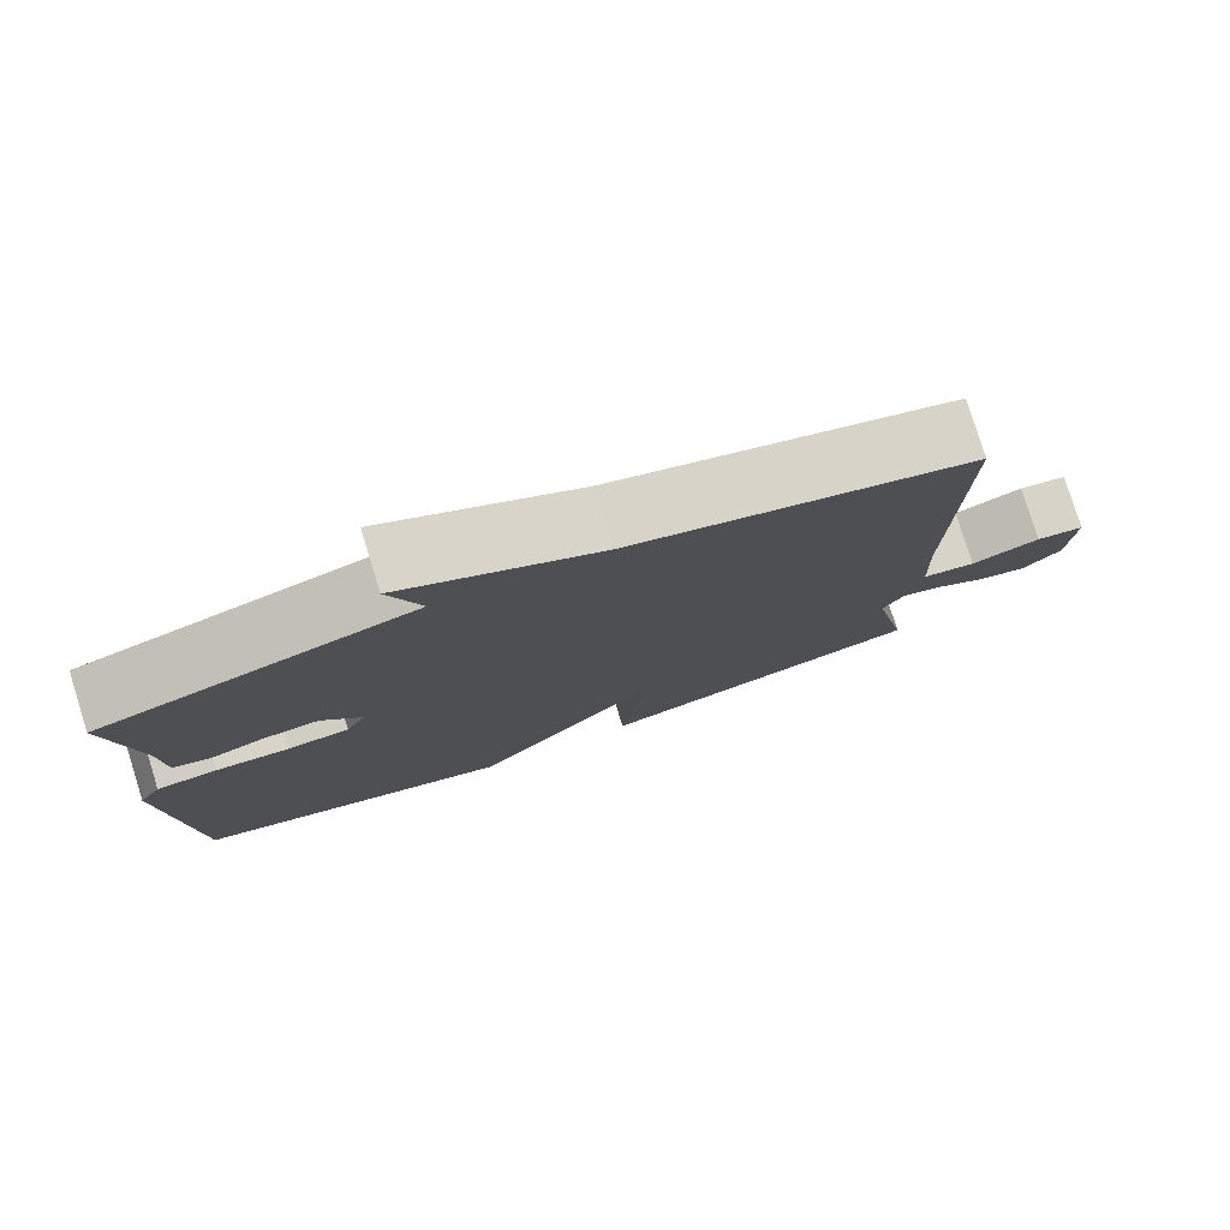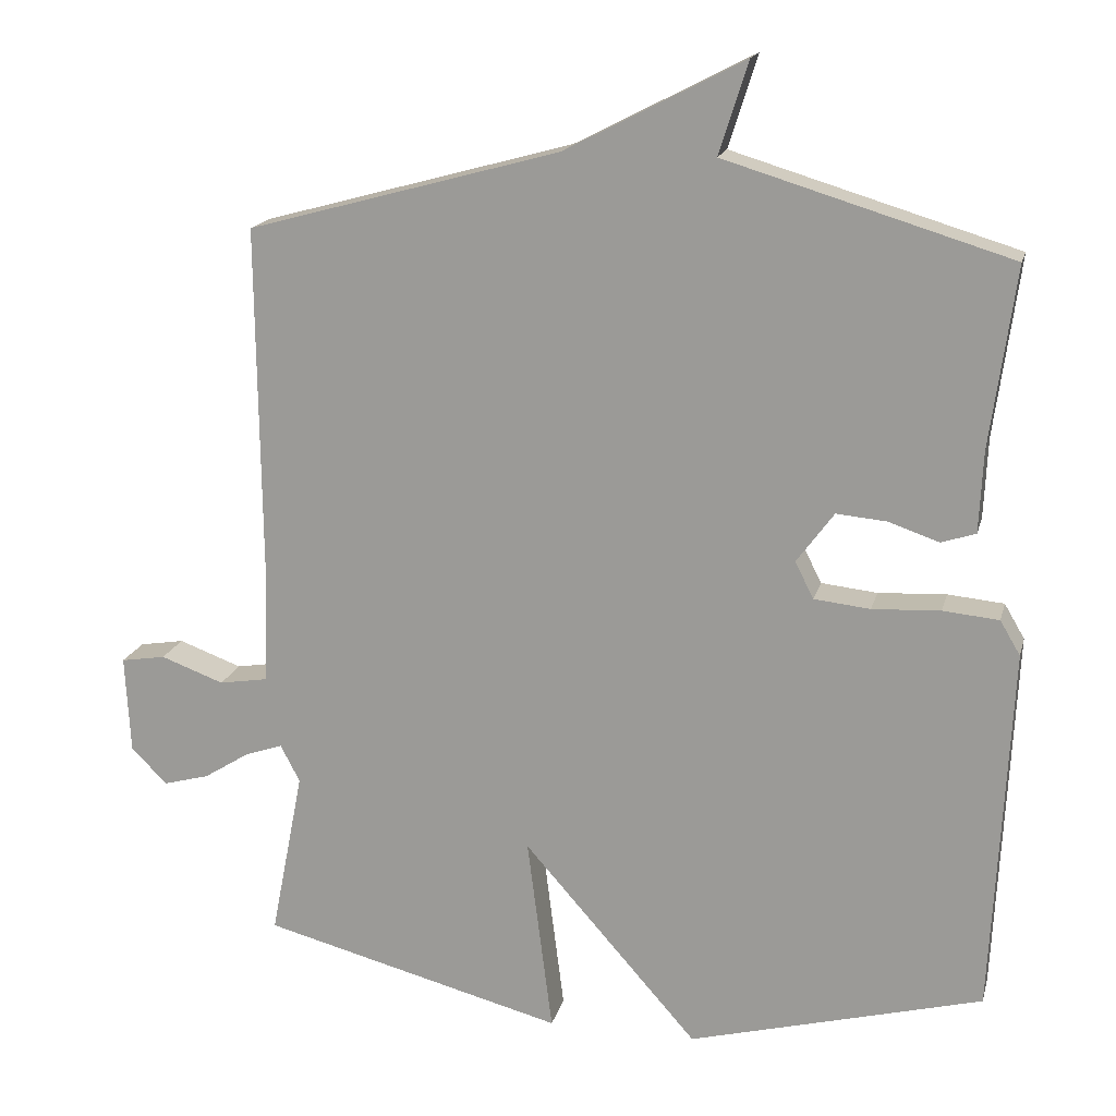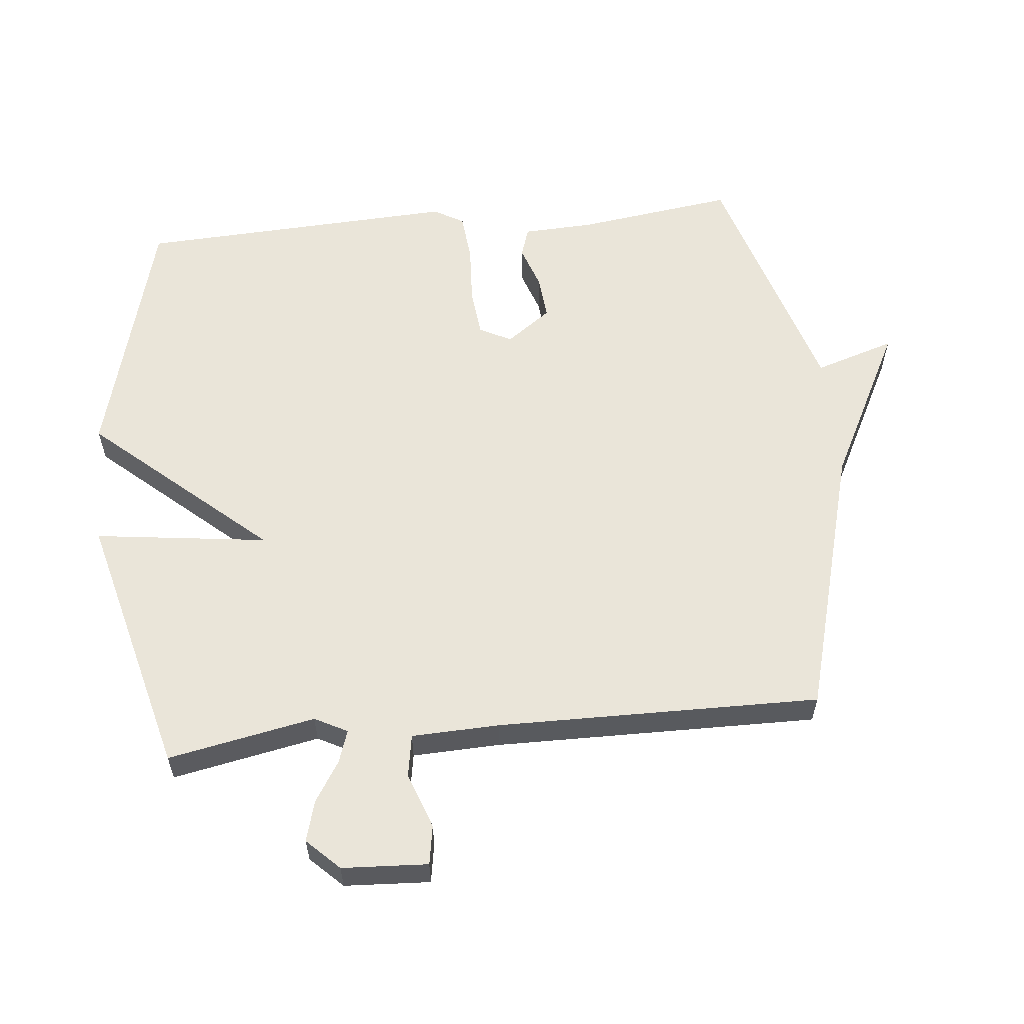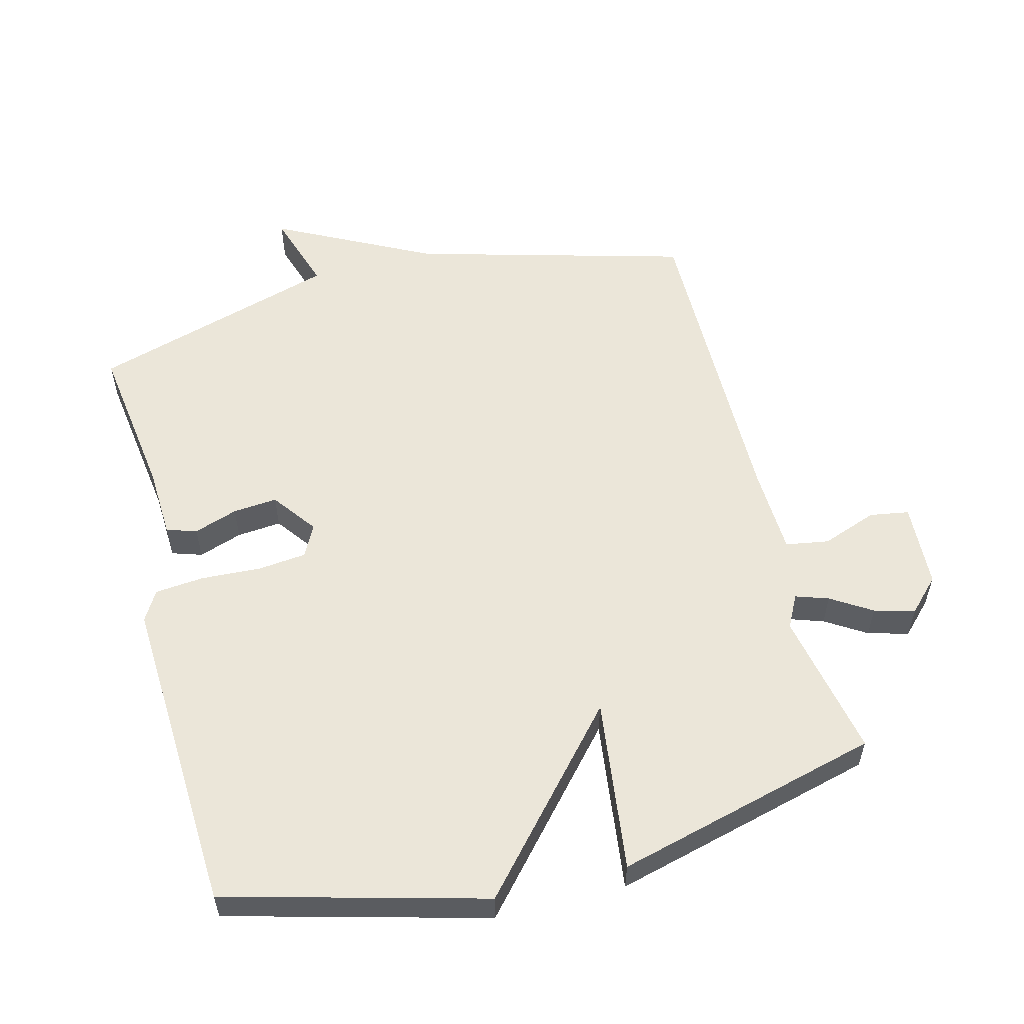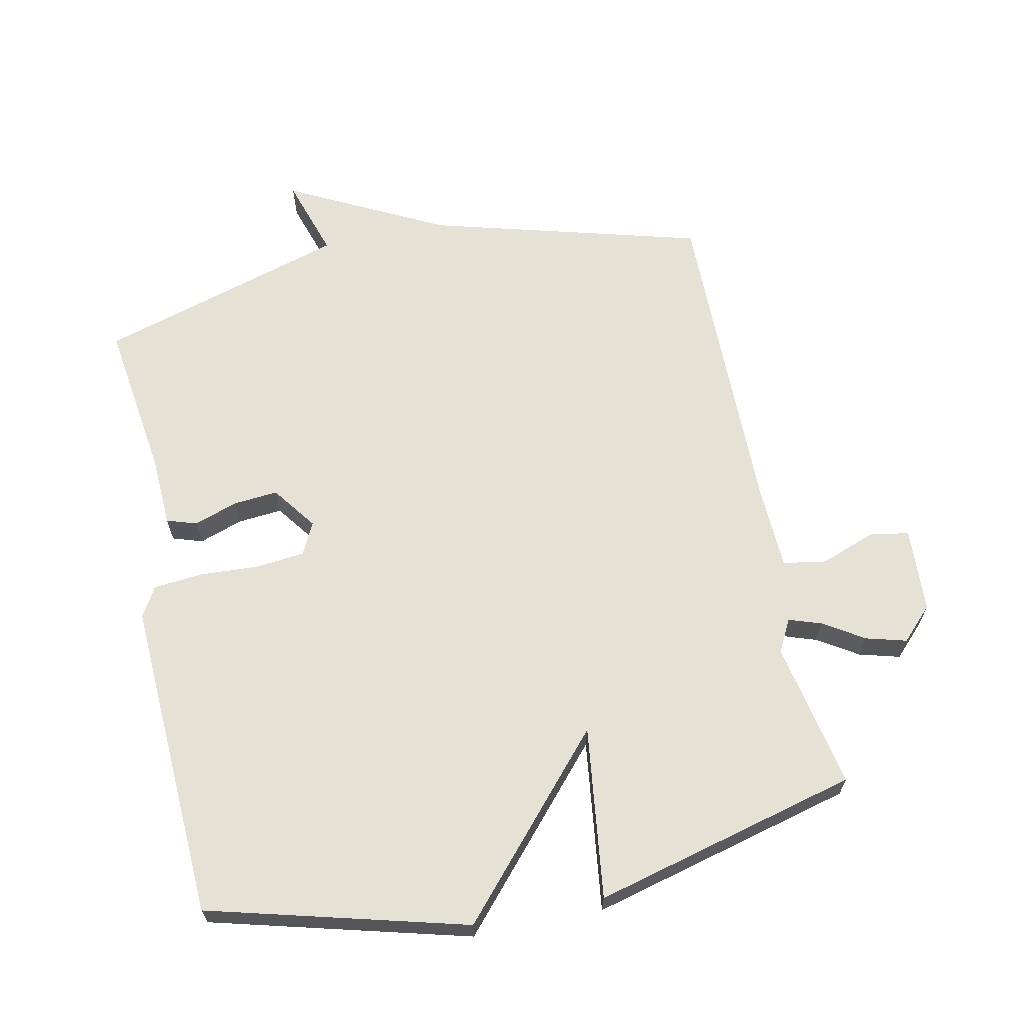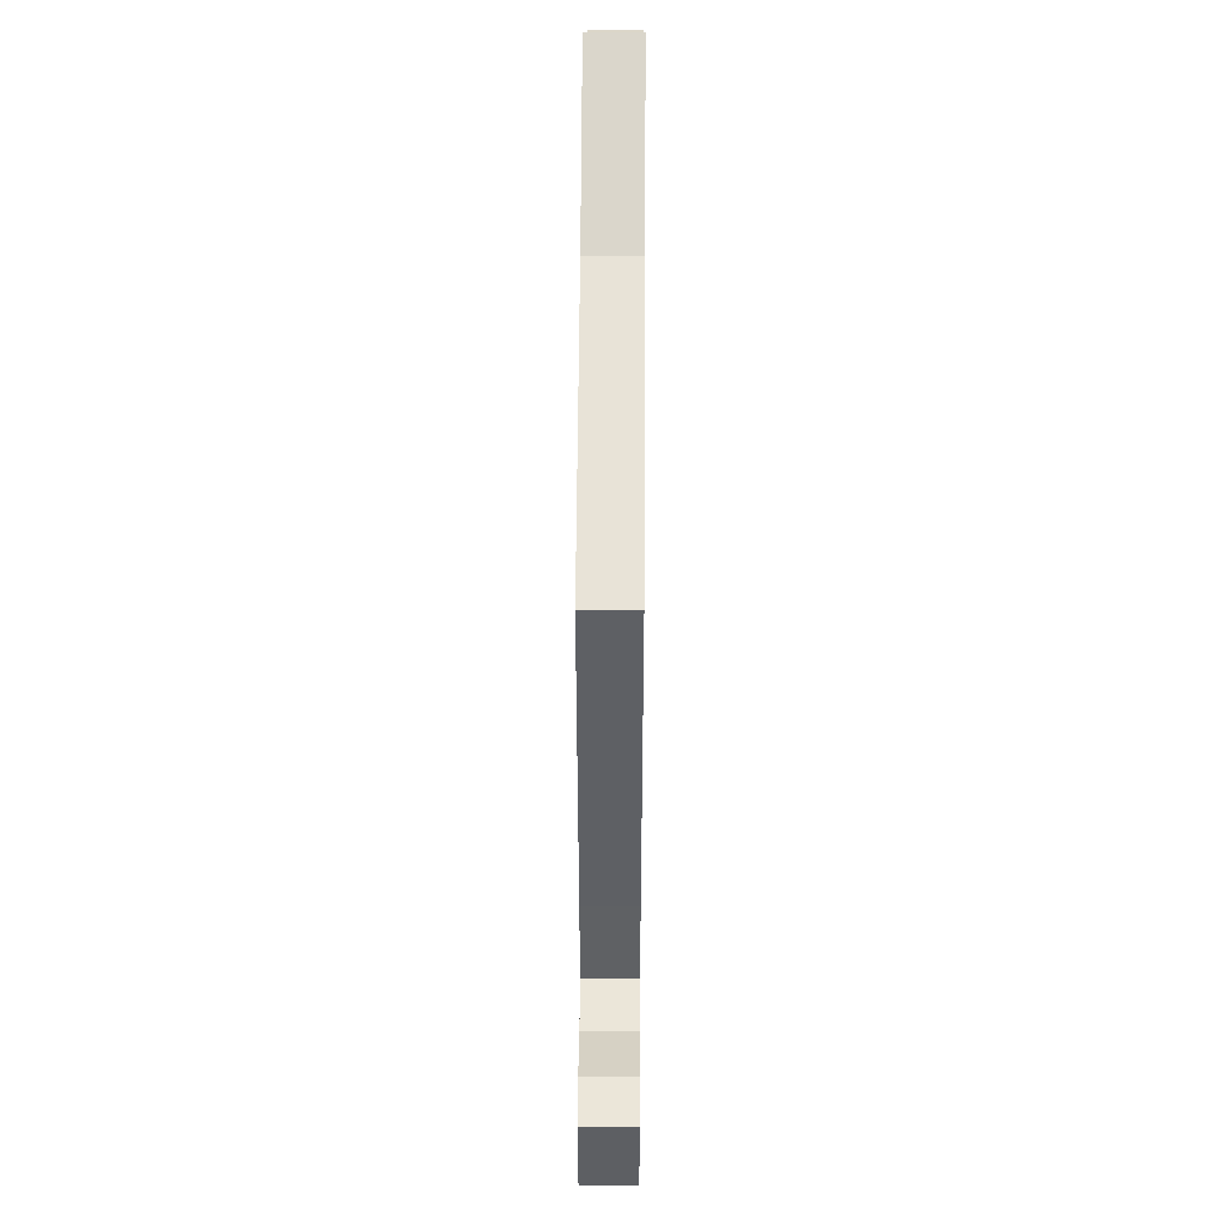
<metadata>
{"format":"obj","ext":"obj","renderer":"f3d","projection":"perspective","resolution":1024,"background":"white","views":[{"elev":79.1,"azim":162.7,"up":"+Z"},{"elev":17.2,"azim":13.7,"up":"+Z"},{"elev":58.4,"azim":-95.7,"up":"+Y"},{"elev":56.0,"azim":165.5,"up":"+Y"},{"elev":64.8,"azim":168.2,"up":"+Y"},{"elev":46.6,"azim":-89.6,"up":"+Z"}]}
</metadata>
<code>
v 0.5 0.07 0.5
v 0.467 0.07 0.259
v 0.462 0.07 0.15
v 0.416 0.07 0.135
v 0.349 0.07 0.158
v 0.281 0.07 0.164
v 0.231 0.07 0.096
v 0.256 0.07 0.047
v 0.331 0.07 0.039
v 0.422 0.07 0.044
v 0.497 0.07 0.037
v 0.524 0.07 -0.009
v 0.5 0.07 -0.5
v 0.106 0.07 -0.605
v -0.128 0.07 -0.34
v -0.094 0.07 -0.605
v -0.5 0.07 -0.5
v -0.456 0.07 -0.275
v -0.482 0.07 -0.225
v -0.532 0.07 -0.242
v -0.594 0.07 -0.281
v -0.656 0.07 -0.298
v -0.704 0.07 -0.249
v -0.711 0.07 -0.118
v -0.651 0.07 -0.108
v -0.566 0.07 -0.139
v -0.5 0.07 -0.128
v -0.495 0.07 0.006
v -0.5 0.07 0.5
v -0.081 0.07 0.615
v 0.158 0.07 0.738
v 0.119 0.07 0.615
v 0.5 0 0.5
v 0.467 0 0.259
v 0.462 0 0.15
v 0.416 0 0.135
v 0.349 0 0.158
v 0.281 0 0.164
v 0.231 0 0.096
v 0.256 0 0.047
v 0.331 0 0.039
v 0.422 0 0.044
v 0.497 0 0.037
v 0.524 0 -0.009
v 0.5 0 -0.5
v 0.106 0 -0.605
v -0.128 0 -0.34
v -0.094 0 -0.605
v -0.5 0 -0.5
v -0.456 0 -0.275
v -0.482 0 -0.225
v -0.532 0 -0.242
v -0.594 0 -0.281
v -0.656 0 -0.298
v -0.704 0 -0.249
v -0.711 0 -0.118
v -0.651 0 -0.108
v -0.566 0 -0.139
v -0.5 0 -0.128
v -0.495 0 0.006
v -0.5 0 0.5
v -0.081 0 0.615
v 0.158 0 0.738
v 0.119 0 0.615
f 30 31 32
f 32 1 2
f 30 32 2
f 29 30 2
f 28 29 2
f 27 28 2
f 24 25 26
f 23 24 26
f 22 23 26
f 21 22 26
f 20 21 26
f 19 20 26 27
f 18 19 27
f 15 16 17 18
f 15 18 27
f 13 14 15
f 12 13 15
f 11 12 15
f 10 11 15
f 9 10 15
f 8 9 15 27
f 7 8 27
f 6 7 27
f 2 3 4 5
f 2 5 6
f 2 6 27
f 64 63 62
f 34 33 64
f 34 64 62
f 34 62 61
f 34 61 60
f 34 60 59
f 58 57 56
f 58 56 55
f 58 55 54
f 58 54 53
f 58 53 52
f 59 58 52 51
f 59 51 50
f 50 49 48 47
f 59 50 47
f 47 46 45
f 47 45 44
f 47 44 43
f 47 43 42
f 47 42 41
f 59 47 41 40
f 59 40 39
f 59 39 38
f 37 36 35 34
f 38 37 34
f 59 38 34
f 1 33 34 2
f 2 34 35 3
f 3 35 36 4
f 4 36 37 5
f 5 37 38 6
f 6 38 39 7
f 7 39 40 8
f 8 40 41 9
f 9 41 42 10
f 10 42 43 11
f 11 43 44 12
f 12 44 45 13
f 13 45 46 14
f 14 46 47 15
f 15 47 48 16
f 16 48 49 17
f 17 49 50 18
f 18 50 51 19
f 19 51 52 20
f 20 52 53 21
f 21 53 54 22
f 22 54 55 23
f 23 55 56 24
f 24 56 57 25
f 25 57 58 26
f 26 58 59 27
f 27 59 60 28
f 28 60 61 29
f 29 61 62 30
f 30 62 63 31
f 31 63 64 32
f 32 64 33 1

</code>
